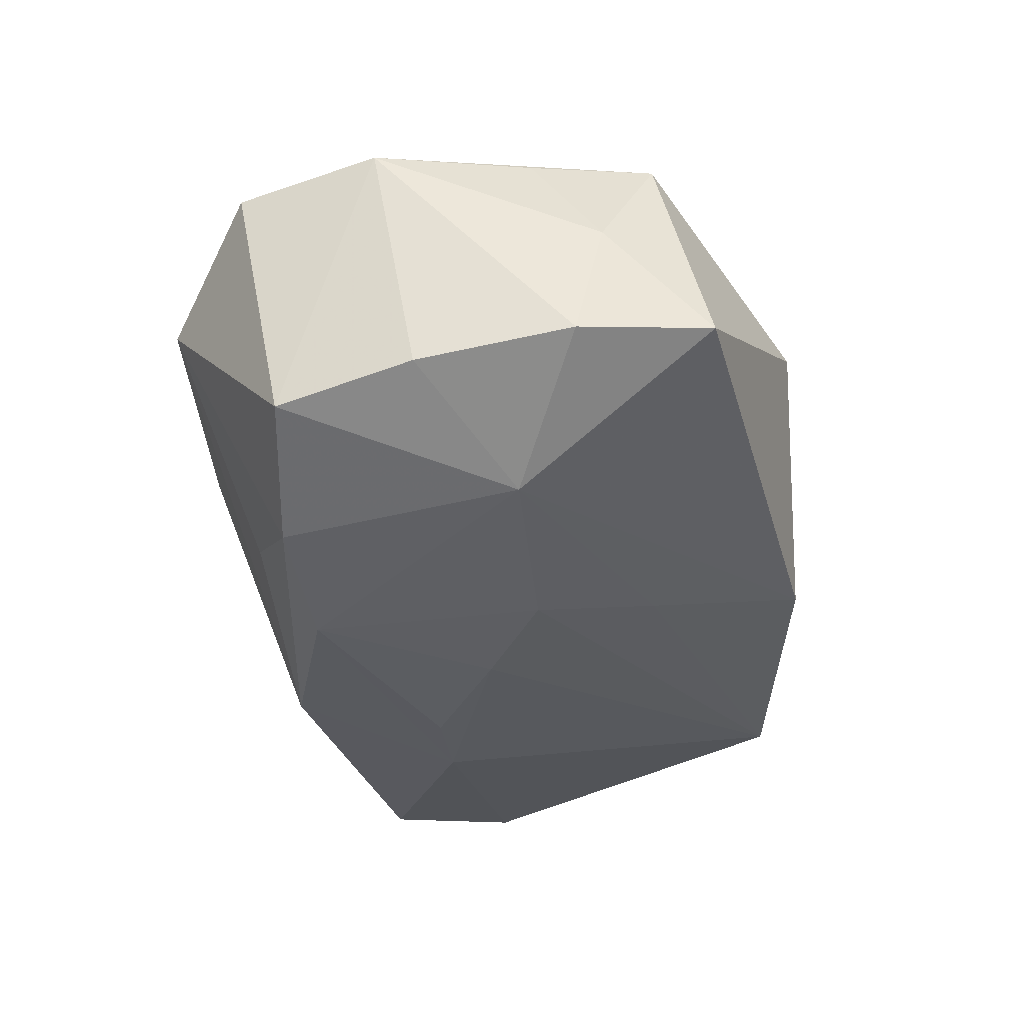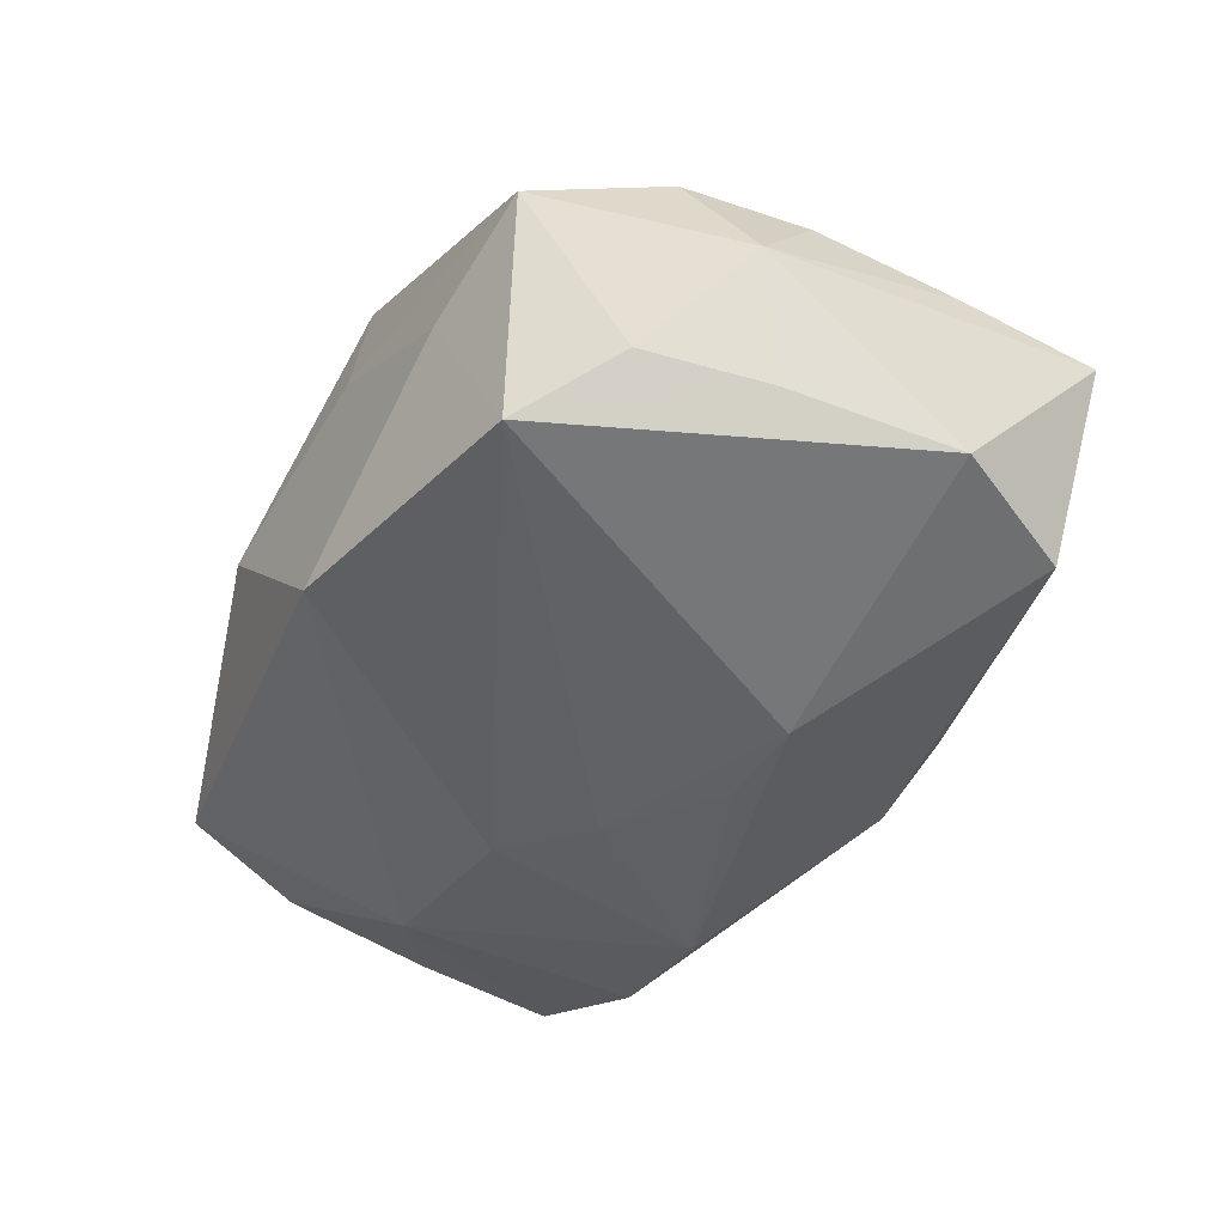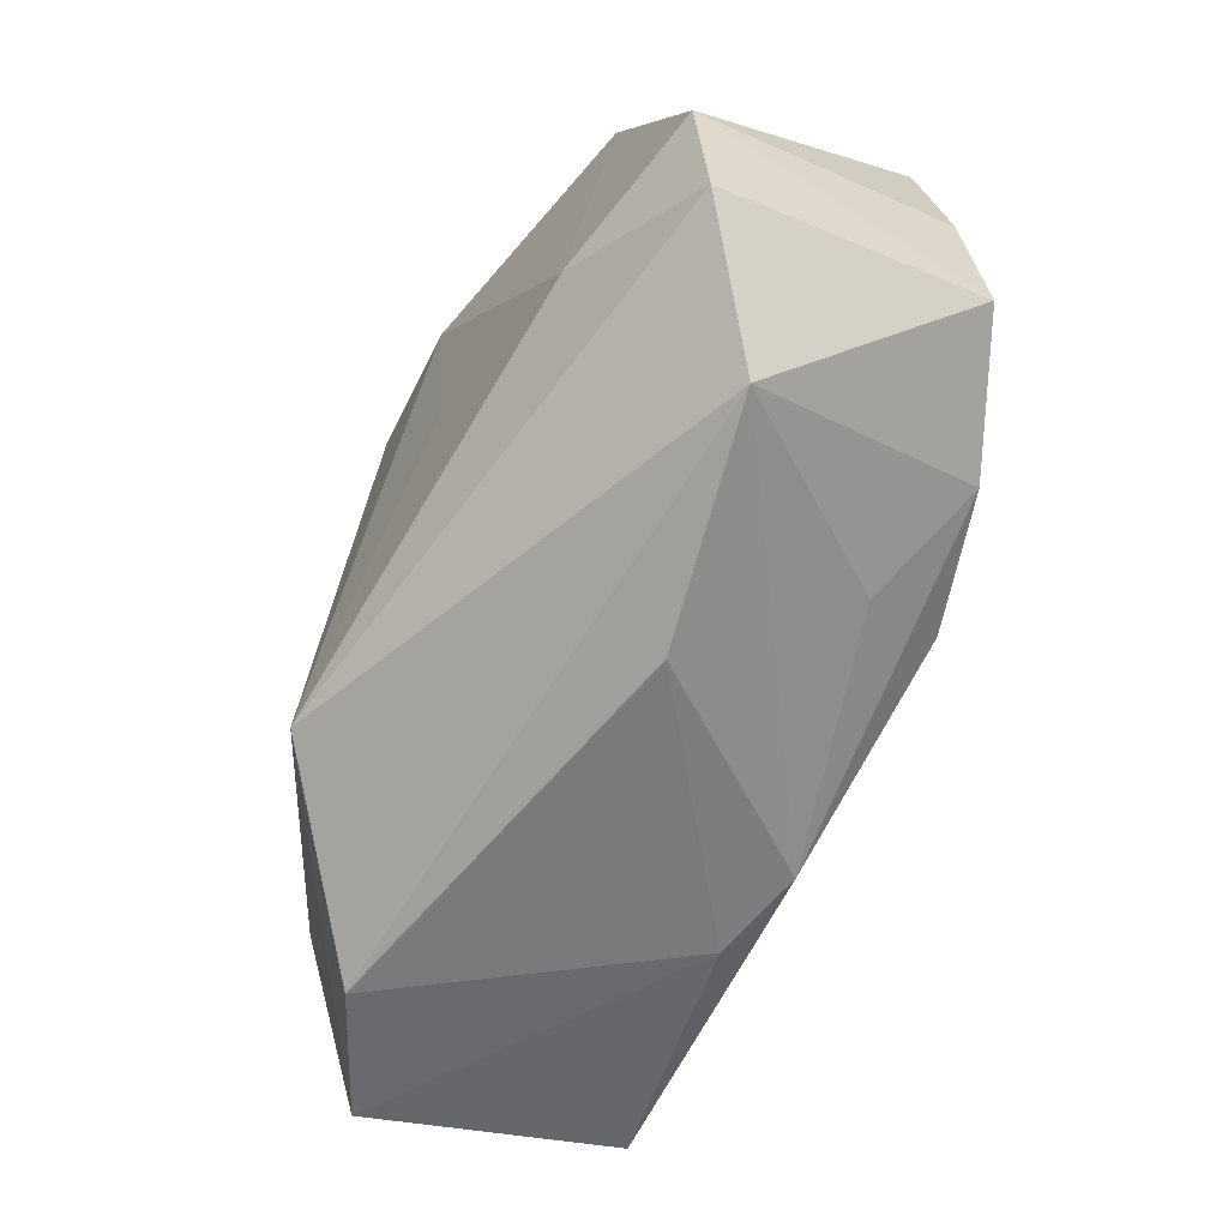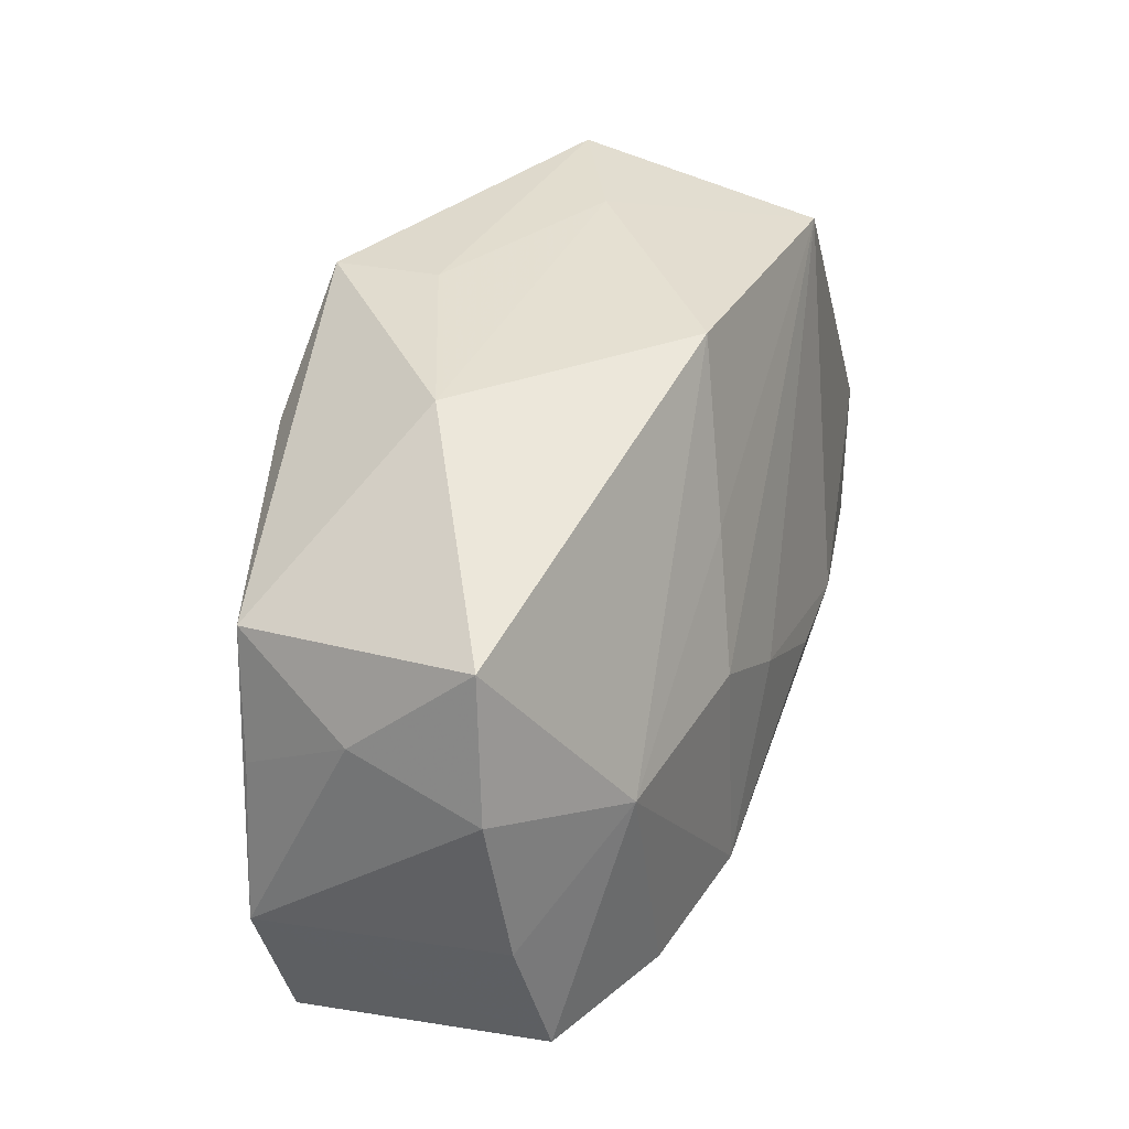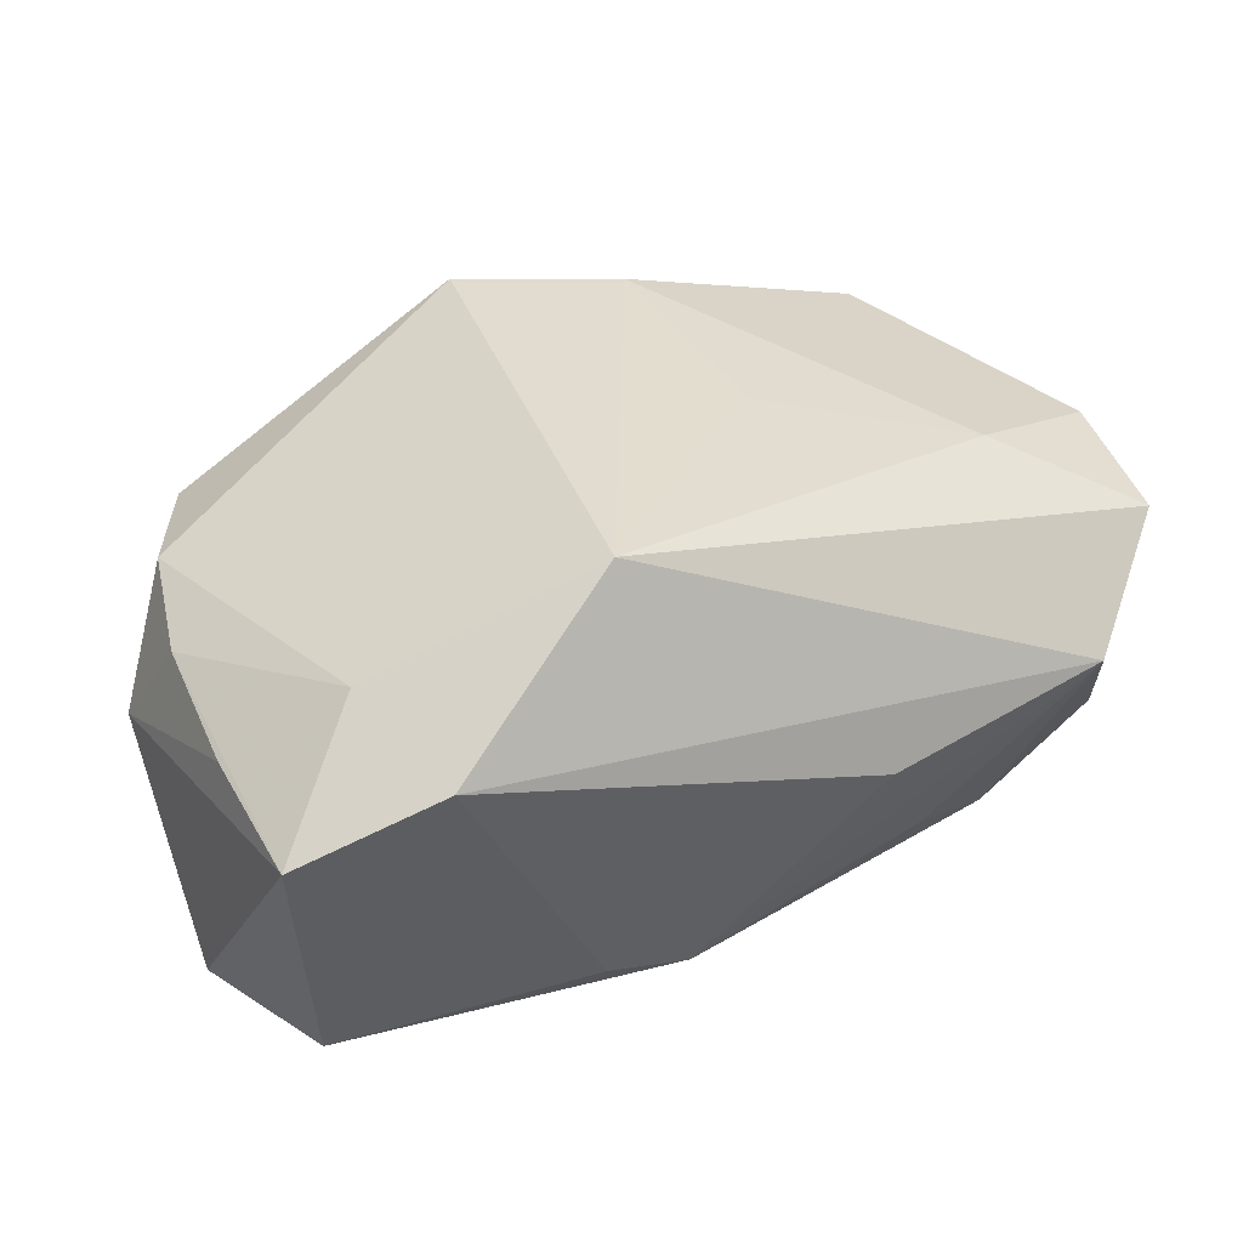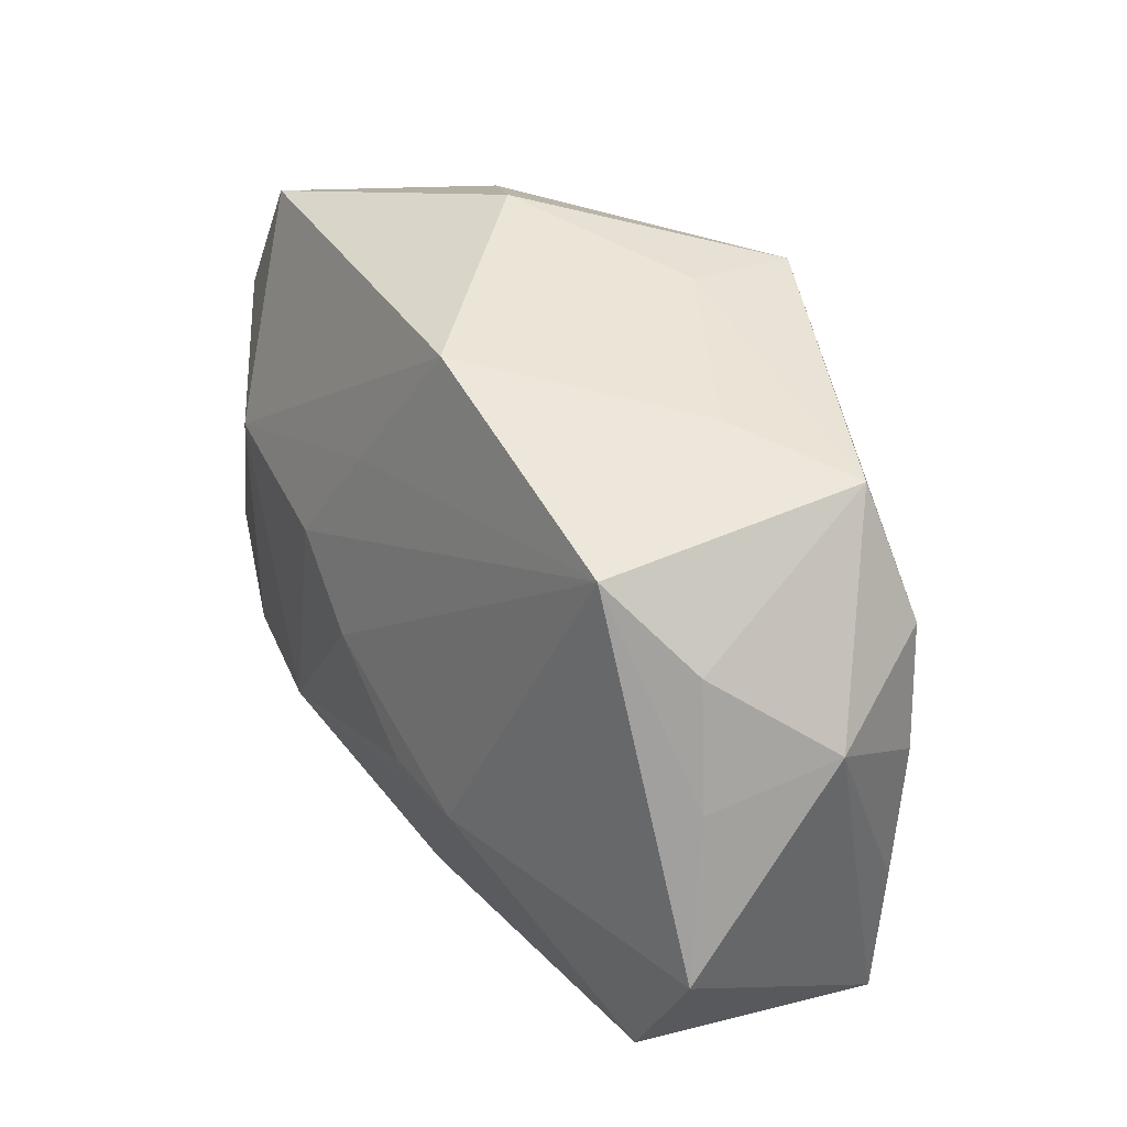
<metadata>
{"format":"obj","ext":"obj","renderer":"f3d","projection":"perspective","resolution":1024,"background":"white","views":[{"elev":-31.3,"azim":97.1,"up":"+Z"},{"elev":-45.5,"azim":-120.1,"up":"+Z"},{"elev":-68.7,"azim":64.9,"up":"+Y"},{"elev":41.4,"azim":108.6,"up":"+Y"},{"elev":34.3,"azim":-28.6,"up":"+Z"},{"elev":41.2,"azim":-125.1,"up":"+Y"}]}
</metadata>
<code>
v 0.03749 0.009826 -0.007072
v 0.03749 -0.006506 0.0116
v 0.01426 0.02649 0.004552
v -0.01289 -0.02076 -0.01441
v -0.03324 -0.01568 -0.0168
v -0.00556 -0.02034 -0.01673
v -0.03622 -0.007983 0.004764
v 0.03531 0.01191 0.00369
v 0.02463 -0.01106 0.01532
v 0.02668 0.004107 -0.01468
v 0.006528 0.01352 -0.01488
v -0.03247 0.01343 0.008161
v 0.03741 -0.002782 -0.009048
v 0.03548 -0.01803 0.009699
v -0.02369 0.02219 -0.01388
v -0.02554 -0.0236 0.008627
v 0.02648 -0.02531 0.002836
v -0.002864 0.02405 0.0195
v -0.01691 0.02476 0.001865
v -0.03724 0.009777 -0.002242
v -0.002175 0.02524 0.01065
v -0.02807 -0.01303 0.01147
v 0.007614 -0.0261 -0.0002741
v -0.01084 -0.01831 0.0195
v 0.009478 -0.0021 0.01811
v 0.03363 0.005994 0.01247
v -0.02722 0.02359 0.006768
v 0.03574 -0.01384 -0.01133
v -0.0128 -0.007026 -0.01993
v 0.0301 0.01591 0.01382
v -0.03798 -0.005224 -0.01573
v 0.009381 0.01737 0.0195
v -0.03404 0.006965 -0.01207
v -0.03511 0.00378 0.006402
v 0.01173 0.003926 -0.01747
v 0.01503 -0.01977 -0.01203
v 0.03382 0.02045 -0.005516
v 0.004057 -0.001126 -0.01892
v -0.03048 0.01621 -0.009864
v 0.0241 -0.01551 -0.01616
v 0.01305 -0.0148 -0.01884
v -0.00522 -0.007033 -0.01988
v -0.0004021 0.02602 -0.0113
v -0.03658 -0.02017 0.003805
f 32 18 24
f 20 7 34
f 35 15 11
f 30 9 2
f 32 9 30
f 18 32 30
f 34 7 44
f 44 20 31
f 7 20 44
f 15 19 43
f 43 11 15
f 27 19 15
f 15 39 27
f 27 39 20
f 18 21 27
f 27 21 19
f 25 32 24
f 24 9 25
f 25 9 32
f 31 15 29
f 2 9 14
f 24 17 14
f 14 9 24
f 37 30 8
f 8 1 37
f 2 1 8
f 13 1 2
f 37 1 10
f 35 11 10
f 1 13 10
f 10 43 37
f 11 43 10
f 10 41 35
f 16 17 24
f 24 44 16
f 22 44 24
f 34 44 22
f 19 21 3
f 3 43 19
f 37 43 3
f 3 21 18
f 18 30 3
f 3 30 37
f 33 15 31
f 33 39 15
f 31 20 33
f 20 39 33
f 12 20 34
f 12 27 20
f 18 27 12
f 34 22 12
f 24 18 12
f 12 22 24
f 35 41 38
f 38 15 35
f 38 29 15
f 26 30 2
f 2 8 26
f 26 8 30
f 28 10 13
f 28 14 17
f 2 14 28
f 28 13 2
f 4 16 44
f 41 29 42
f 42 38 41
f 29 38 42
f 41 10 40
f 10 28 40
f 40 28 17
f 5 44 31
f 5 4 44
f 31 29 5
f 17 16 23
f 16 4 23
f 41 40 6
f 4 5 6
f 6 23 4
f 6 29 41
f 6 5 29
f 17 23 6
f 36 40 17
f 17 6 36
f 36 6 40

</code>
